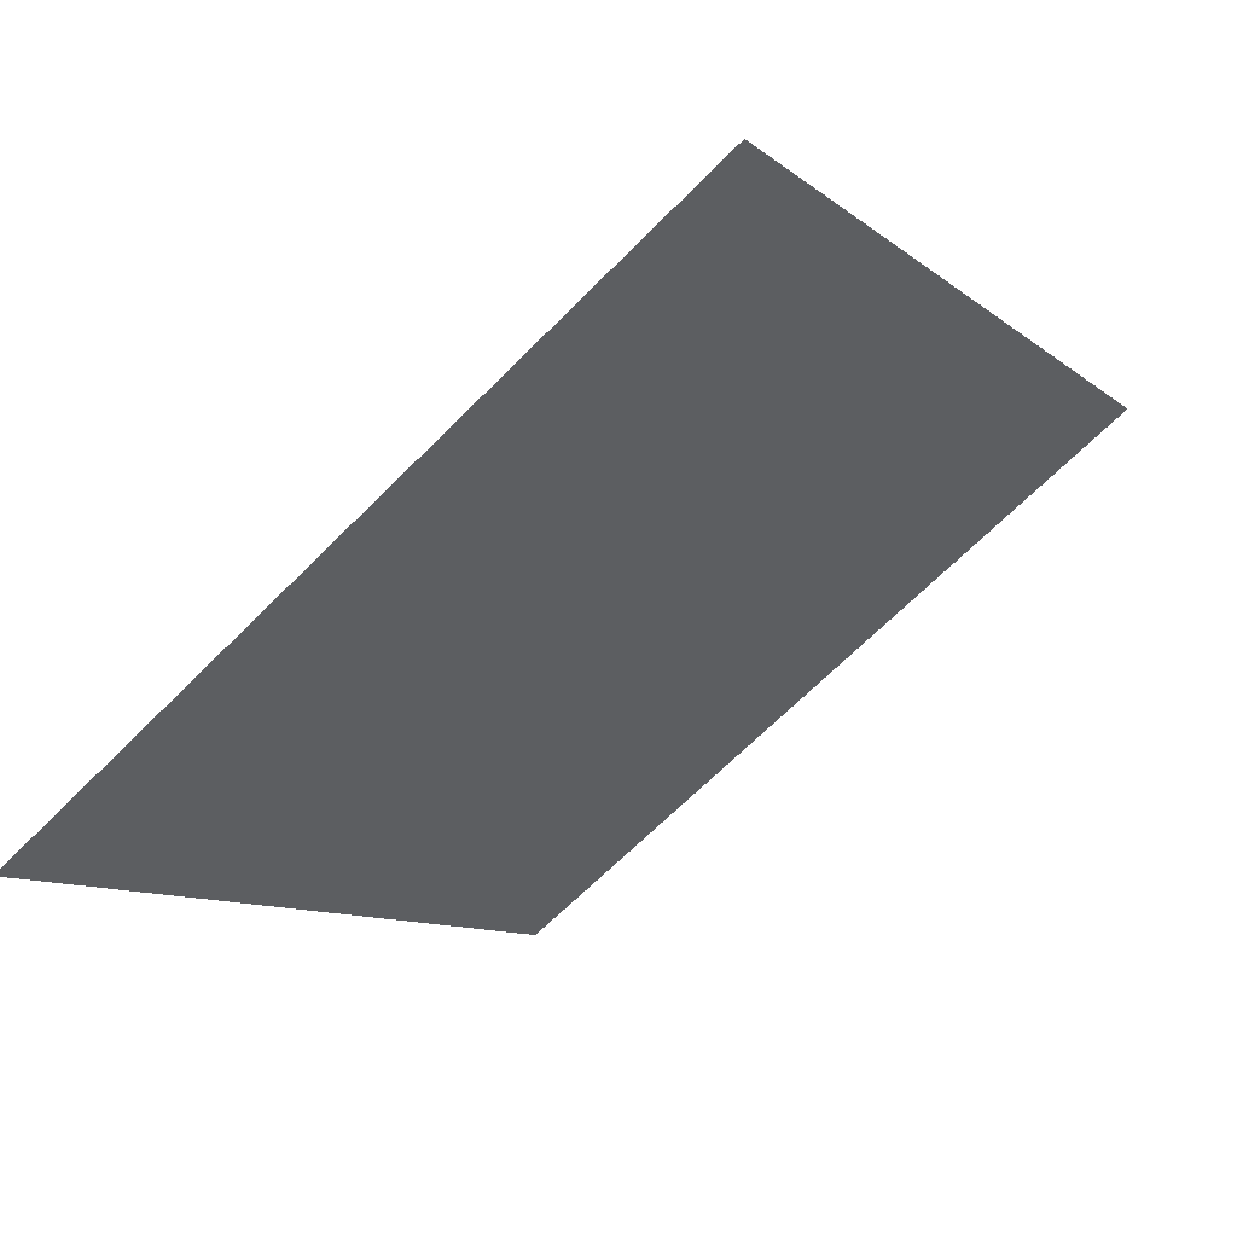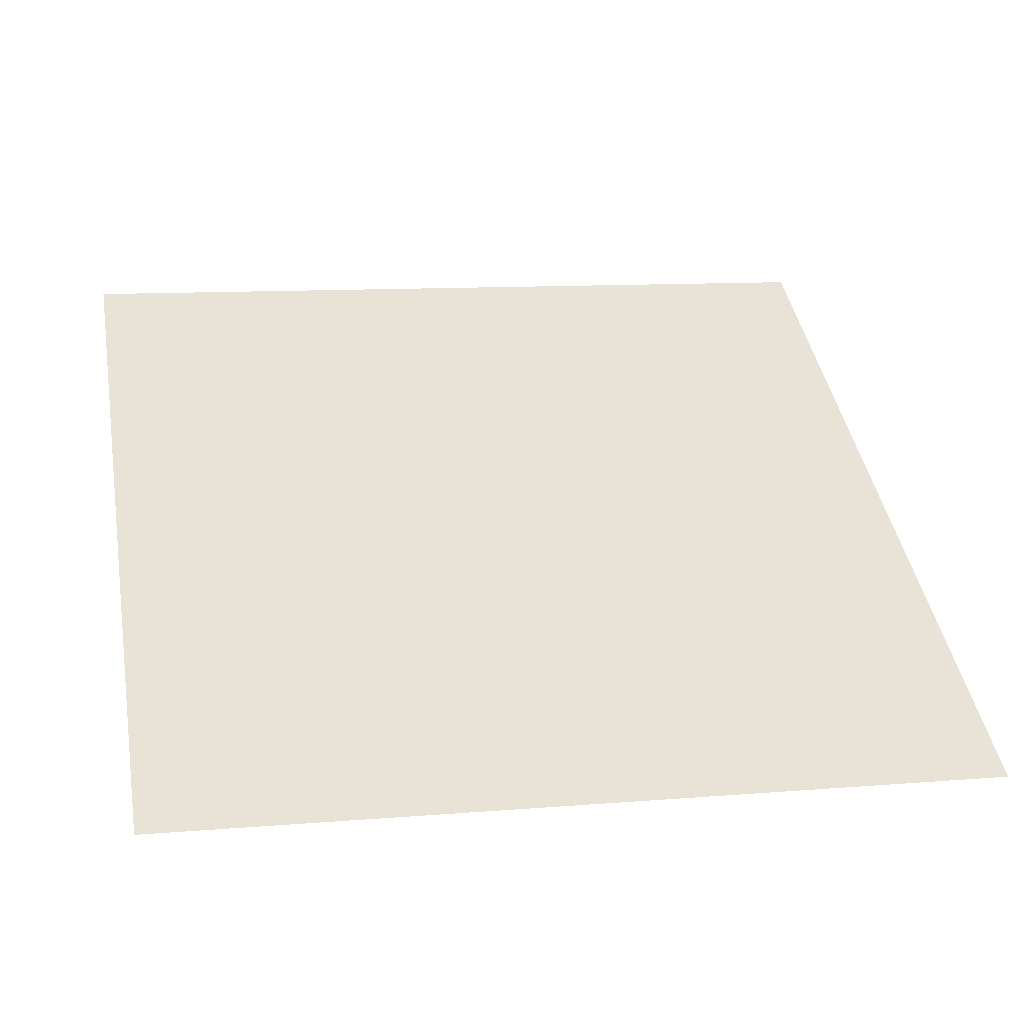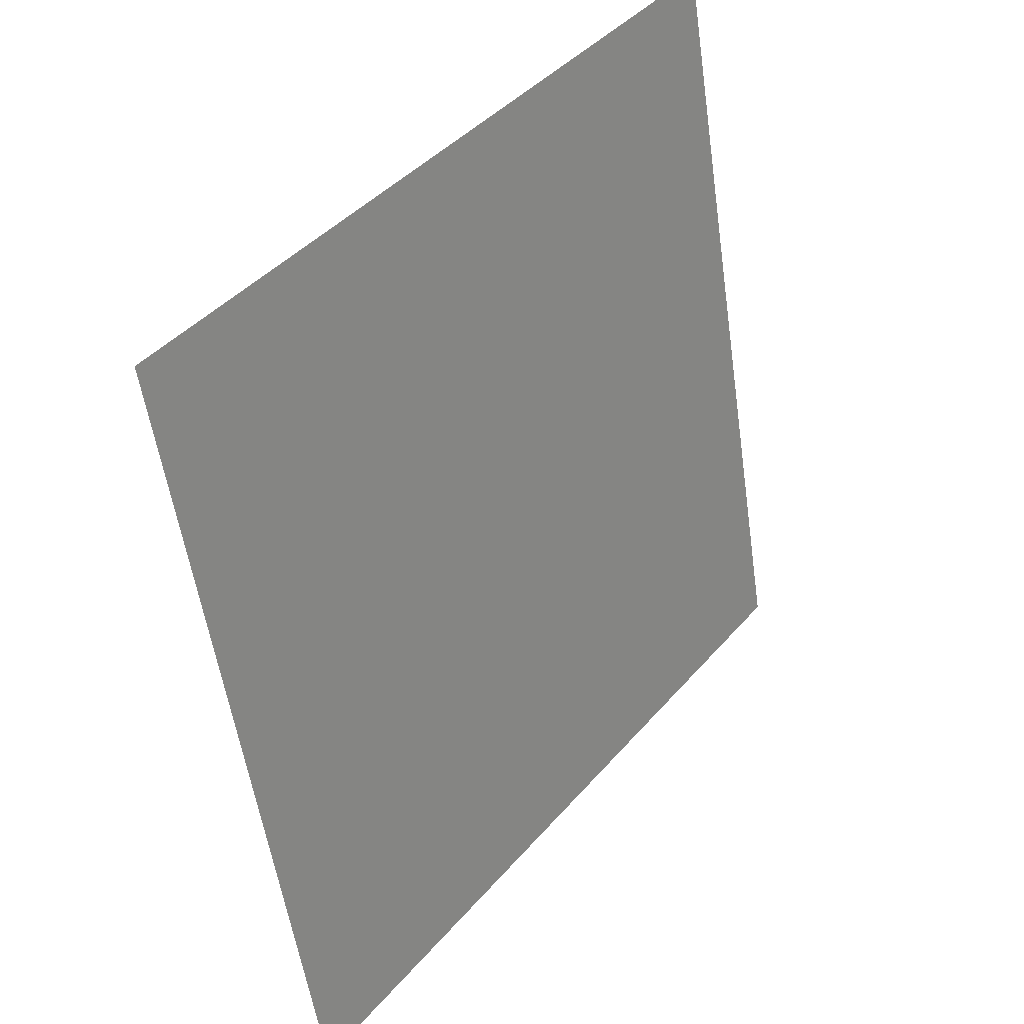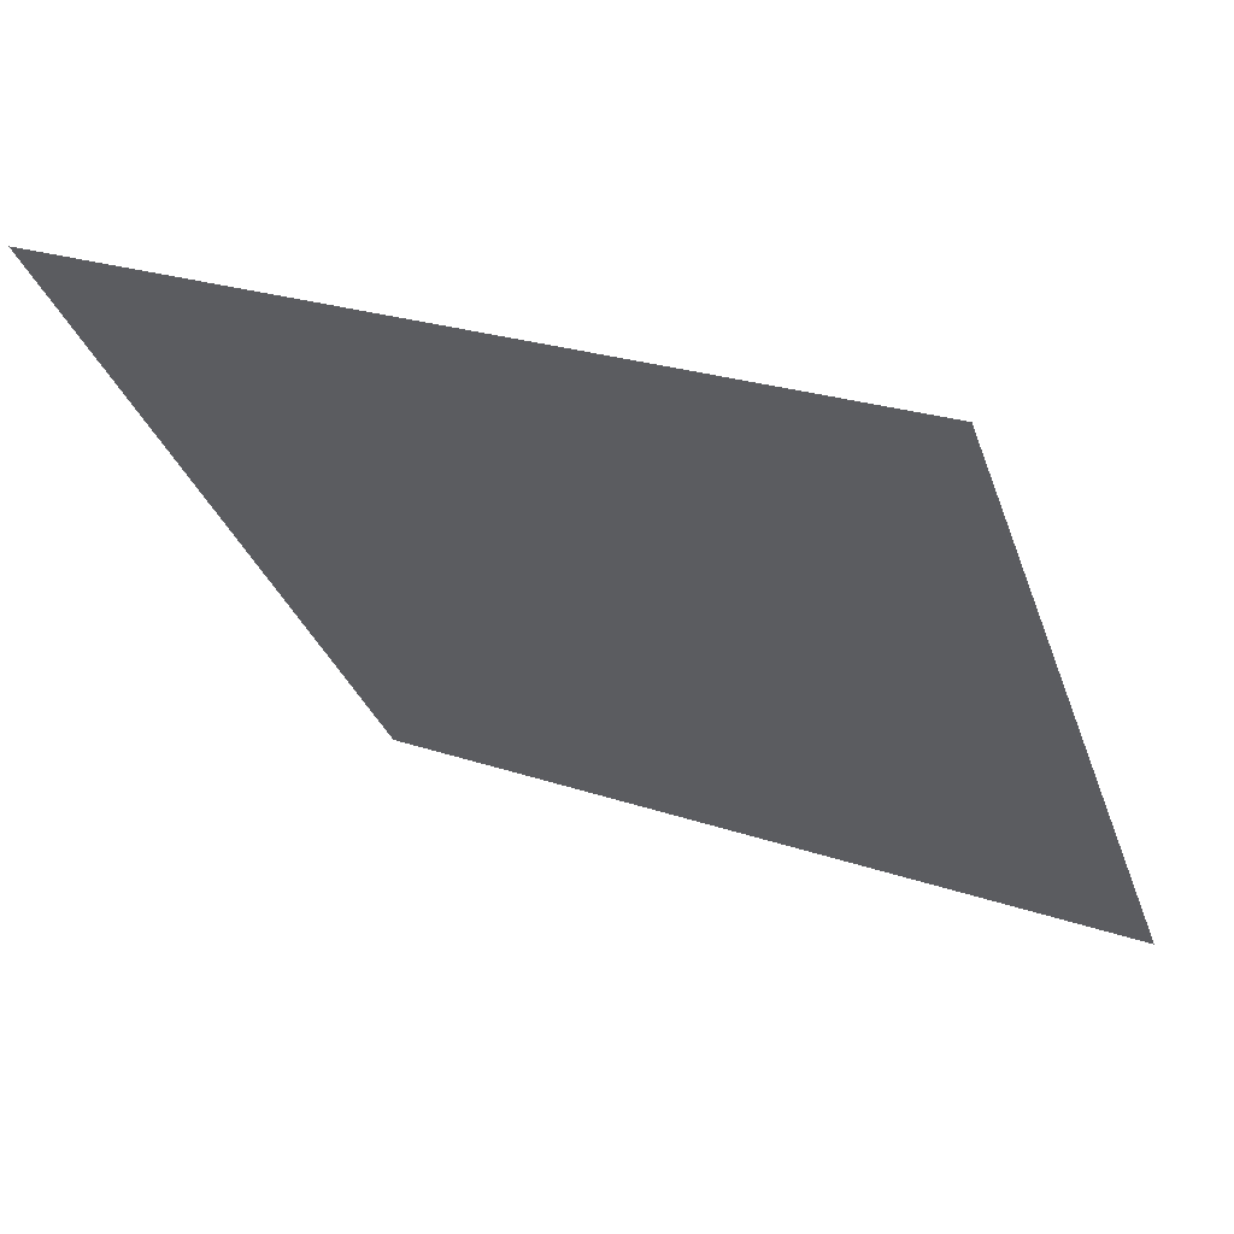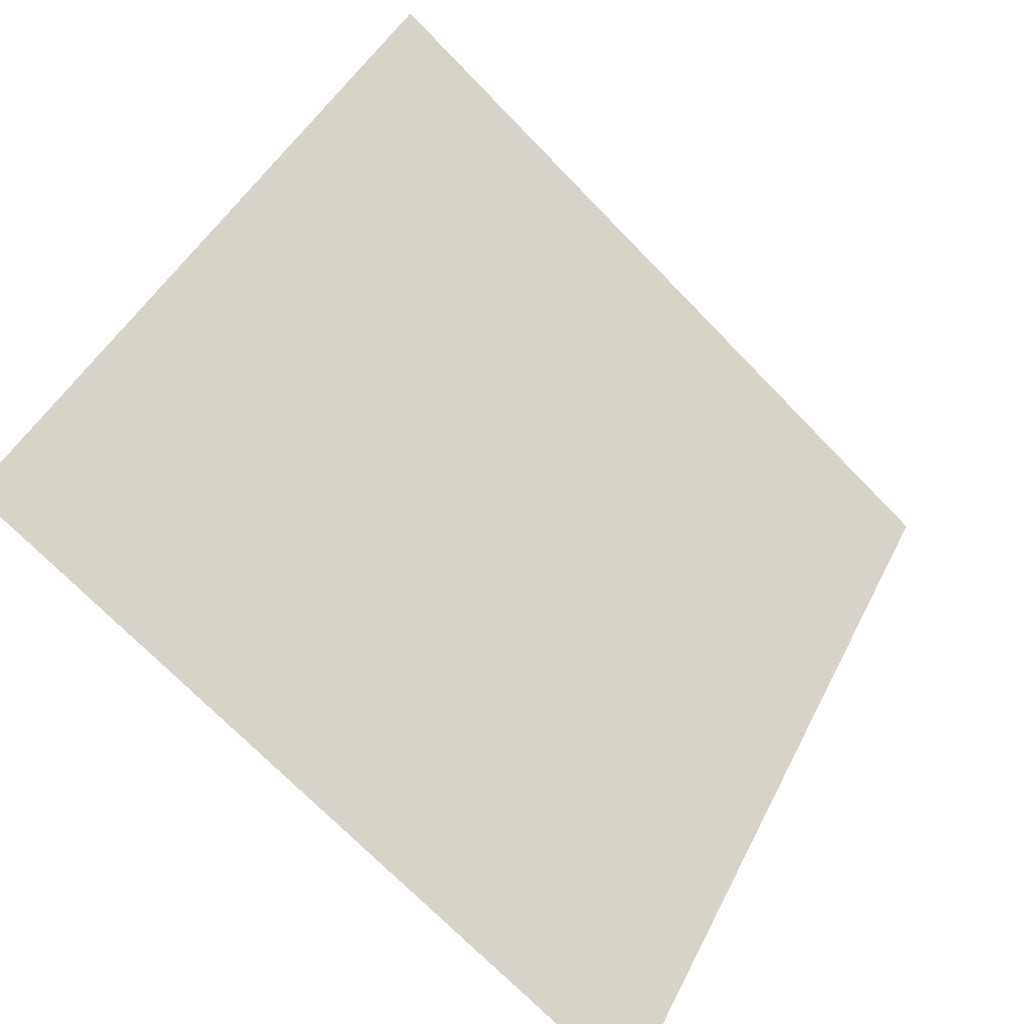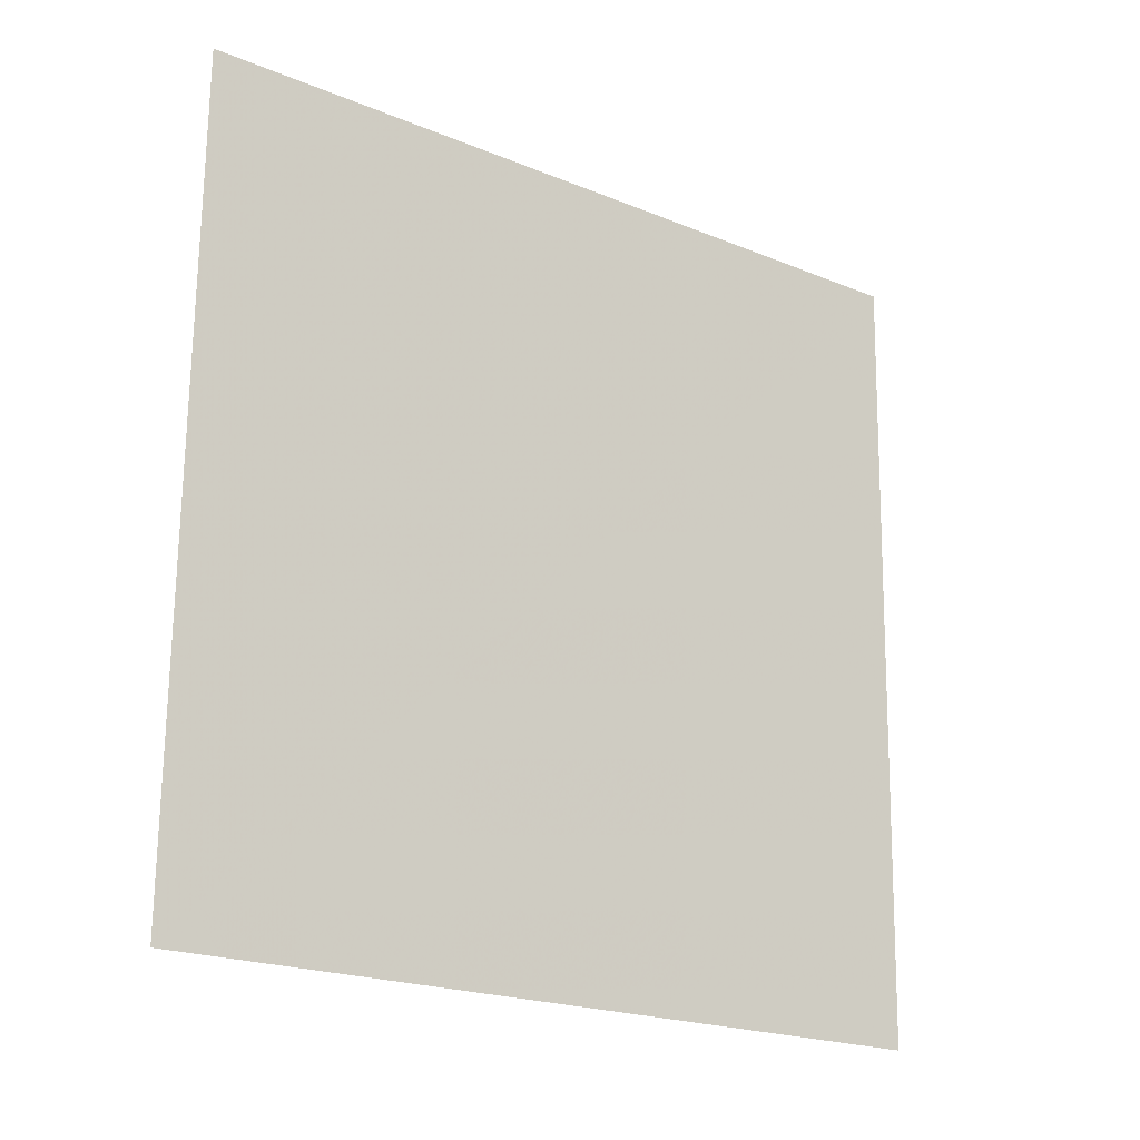
<metadata>
{"format":"obj","ext":"obj","renderer":"f3d","projection":"perspective","resolution":1024,"background":"white","views":[{"elev":-9.0,"azim":-60.1,"up":"+Y"},{"elev":4.0,"azim":168.9,"up":"+Y"},{"elev":-55.5,"azim":96.8,"up":"+Z"},{"elev":24.8,"azim":-151.3,"up":"+Z"},{"elev":-72.6,"azim":132.8,"up":"+Z"},{"elev":69.2,"azim":91.2,"up":"+Y"}]}
</metadata>
<code>
v -0.1726 0.7193 0.4141
v -0.1791 0.7195 0.4142
v -0.179 0.7234 0.4194
v -0.1724 0.7232 0.4194
f 4 3 2 1

</code>
